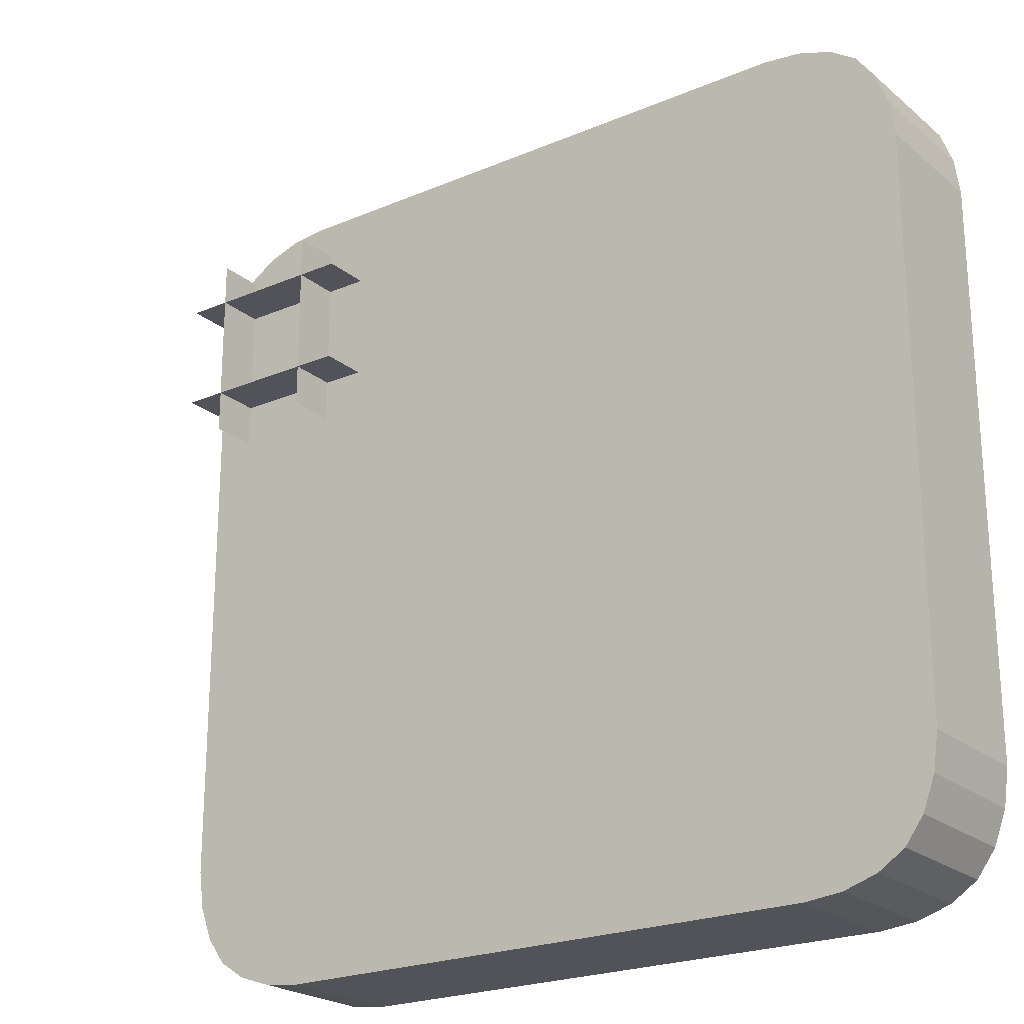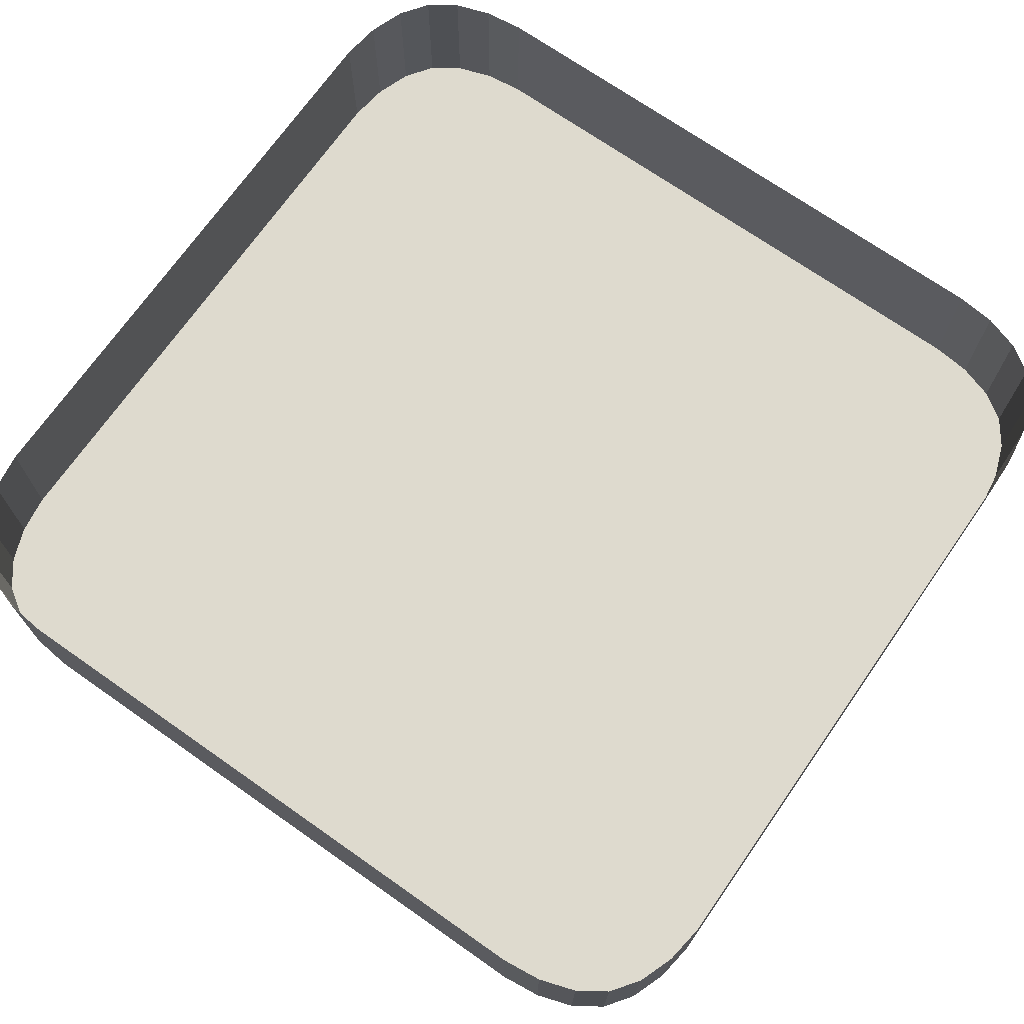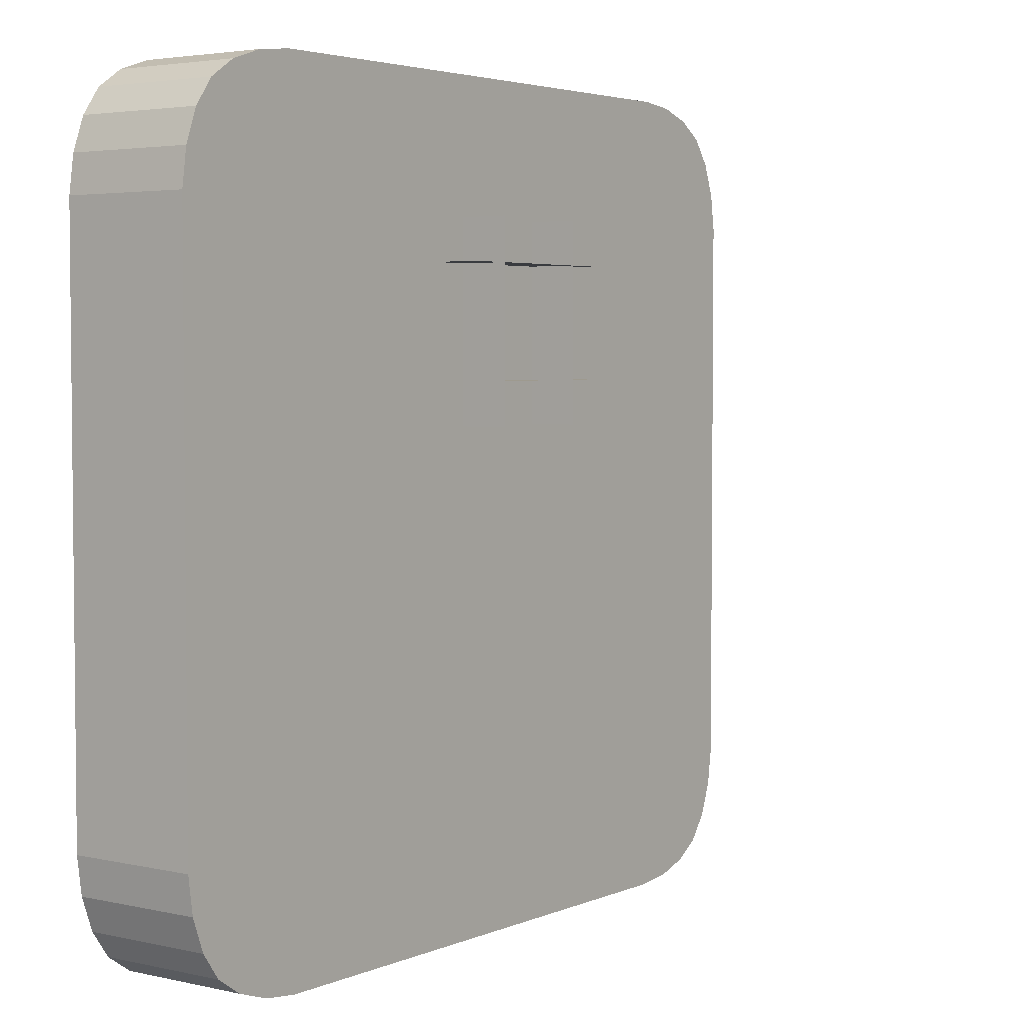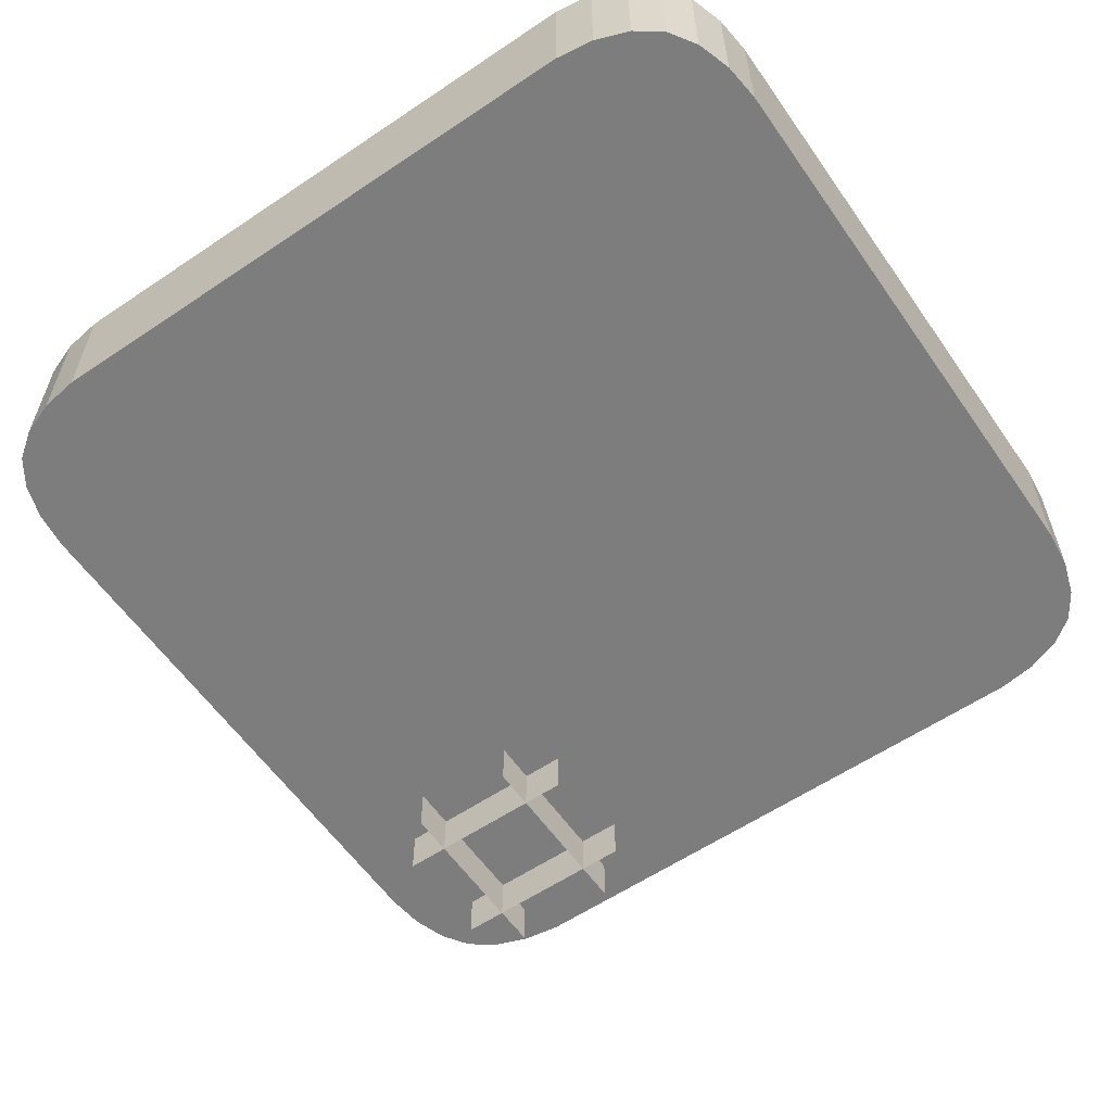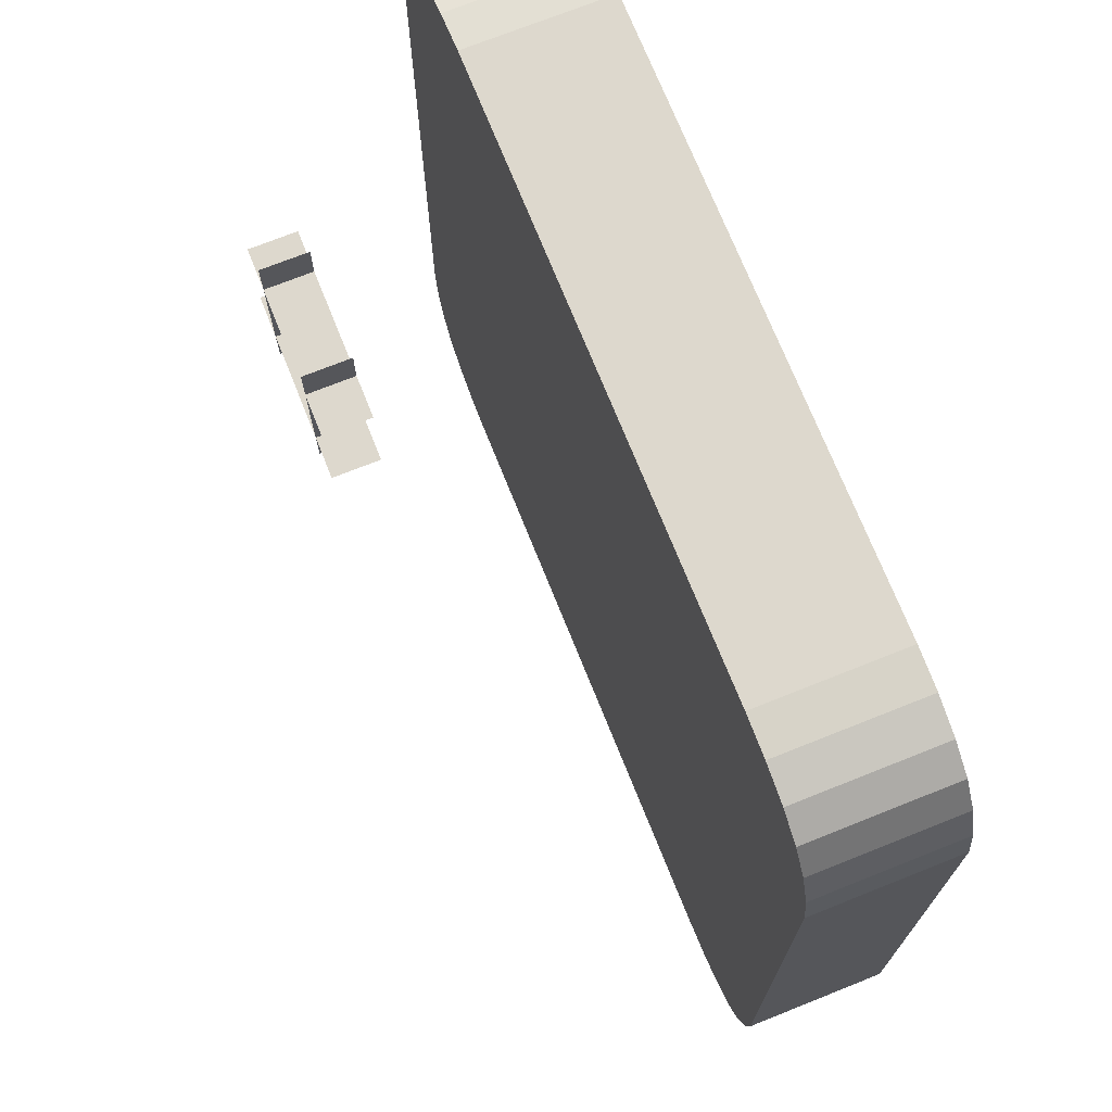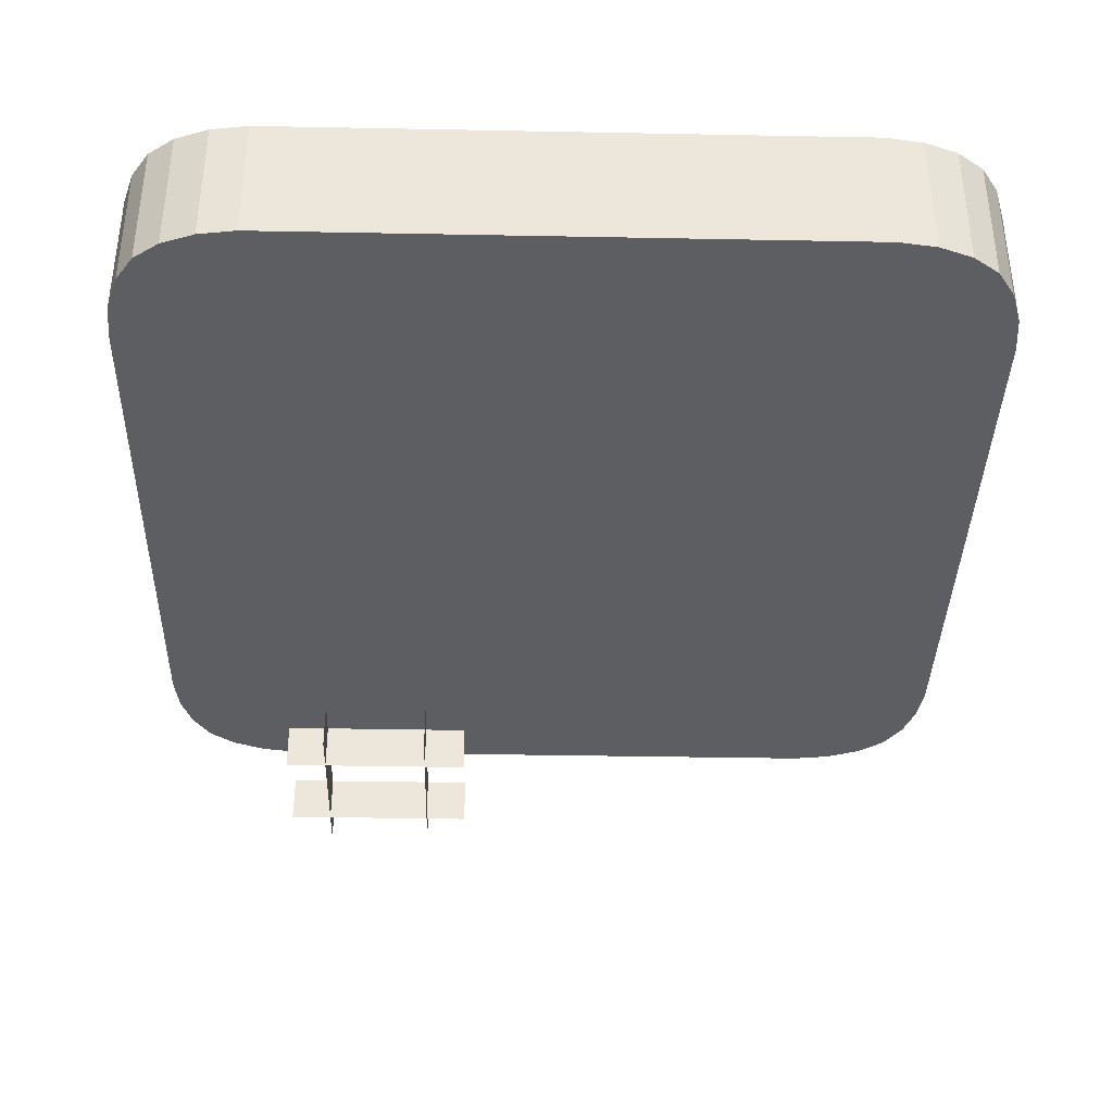
<metadata>
{"format":"obj","ext":"obj","renderer":"f3d","projection":"perspective","resolution":1024,"background":"white","views":[{"elev":-22.7,"azim":36.1,"up":"+Z"},{"elev":71.2,"azim":35.0,"up":"+Y"},{"elev":3.7,"azim":-53.6,"up":"+Z"},{"elev":-59.1,"azim":124.7,"up":"+Y"},{"elev":72.1,"azim":68.2,"up":"+Z"},{"elev":-37.6,"azim":88.6,"up":"+Y"}]}
</metadata>
<code>
o p19off
v -0.03038 -0.1069 0.04114
v -0.03038 -0.09279 0.04114
v -0.08695 -0.09279 0.04114
v -0.08695 -0.1069 0.04114
v -0.08695 -0.1069 0.07286
v -0.08695 -0.09279 0.07286
v -0.03038 -0.09279 0.07286
v -0.03038 -0.1069 0.07286
v -0.07452 -0.1069 0.02871
v -0.07452 -0.09279 0.02871
v -0.07452 -0.09279 0.08529
v -0.07452 -0.1069 0.08529
v -0.0428 -0.1069 0.08529
v -0.0428 -0.09279 0.08529
v -0.0428 -0.09279 0.02871
v -0.0428 -0.1069 0.02871
v -0.1307 -0.0442 -0.1027
v -0.1307 -0.001642 -0.1027
v -0.1269 -0.001642 -0.1134
v -0.1269 -0.0442 -0.1134
v 0.1308 -0.0442 -0.1034
v 0.1308 -0.001642 -0.1034
v 0.1325 -0.001642 -0.09161
v 0.1325 -0.0442 -0.09161
v -0.1269 -0.0442 -0.1134
v -0.1269 -0.001642 -0.1134
v -0.1209 -0.001642 -0.1217
v -0.1209 -0.0442 -0.1217
v -0.1209 -0.0442 -0.1217
v -0.1209 -0.001642 -0.1217
v -0.1125 -0.001642 -0.1274
v -0.1125 -0.0442 -0.1274
v -0.1125 -0.0442 -0.1274
v -0.1125 -0.001642 -0.1274
v -0.1017 -0.001642 -0.131
v -0.1017 -0.0442 -0.131
v 0.1325 -0.0442 0.09157
v 0.1325 -0.001642 0.09157
v 0.1309 -0.001642 0.1033
v 0.1309 -0.0442 0.1033
v 0.1017 -0.0442 0.1312
v 0.1017 -0.001642 0.1312
v 0.08983 -0.001642 0.1325
v 0.08983 -0.0442 0.1325
v 0.1125 -0.0442 0.1277
v 0.1125 -0.001642 0.1277
v 0.1017 -0.001642 0.1312
v 0.1017 -0.0442 0.1312
v -0.1307 -0.0442 0.1033
v -0.1307 -0.001642 0.1033
v -0.1324 -0.001642 0.09159
v -0.1324 -0.0442 0.09159
v 0.121 -0.0442 0.1221
v 0.121 -0.001642 0.1221
v 0.1125 -0.001642 0.1277
v 0.1125 -0.0442 0.1277
v 0.08983 -0.0442 -0.1324
v 0.08983 -0.001642 -0.1324
v 0.1017 -0.001642 -0.1312
v 0.1017 -0.0442 -0.1312
v -0.08986 -0.0442 -0.1324
v -0.08986 -0.001642 -0.1324
v 0.08983 -0.001642 -0.1324
v 0.08983 -0.0442 -0.1324
v 0.127 -0.0442 0.1139
v 0.127 -0.001642 0.1139
v 0.121 -0.001642 0.1221
v 0.121 -0.0442 0.1221
v 0.1017 -0.0442 -0.1312
v 0.1017 -0.001642 -0.1312
v 0.1125 -0.001642 -0.1277
v 0.1125 -0.0442 -0.1277
v -0.08987 -0.0442 0.1325
v -0.08987 -0.001642 0.1325
v -0.1018 -0.001642 0.1312
v -0.1018 -0.0442 0.1312
v 0.08983 -0.0442 0.1325
v 0.08983 -0.001642 0.1325
v -0.08987 -0.001642 0.1325
v -0.08987 -0.0442 0.1325
v 0.1309 -0.0442 0.1033
v 0.1309 -0.001642 0.1033
v 0.127 -0.001642 0.1139
v 0.127 -0.0442 0.1139
v 0.1125 -0.0442 -0.1277
v 0.1125 -0.001642 -0.1277
v 0.121 -0.001642 -0.1221
v 0.121 -0.0442 -0.1221
v -0.1018 -0.0442 0.1312
v -0.1018 -0.001642 0.1312
v -0.1125 -0.001642 0.1276
v -0.1125 -0.0442 0.1276
v -0.1017 -0.0442 -0.131
v -0.1017 -0.001642 -0.131
v -0.08986 -0.001642 -0.1324
v -0.08986 -0.0442 -0.1324
v 0.121 -0.0442 -0.1221
v 0.121 -0.001642 -0.1221
v 0.1269 -0.001642 -0.114
v 0.1269 -0.0442 -0.114
v -0.1125 -0.0442 0.1276
v -0.1125 -0.001642 0.1276
v -0.121 -0.001642 0.122
v -0.121 -0.0442 0.122
v 0.1269 -0.0442 -0.114
v 0.1269 -0.001642 -0.114
v 0.1308 -0.001642 -0.1034
v 0.1308 -0.0442 -0.1034
v -0.1324 -0.0442 0.09159
v -0.1324 -0.001642 0.09159
v -0.1324 -0.001642 -0.0907
v -0.1324 -0.0442 -0.0907
v -0.121 -0.0442 0.122
v -0.121 -0.001642 0.122
v -0.1269 -0.001642 0.1138
v -0.1269 -0.0442 0.1138
v -0.1324 -0.0442 -0.0907
v -0.1324 -0.001642 -0.0907
v -0.1307 -0.001642 -0.1027
v -0.1307 -0.0442 -0.1027
v 0.1325 -0.0442 -0.09161
v 0.1325 -0.001642 -0.09161
v 0.1325 -0.001642 0.09157
v 0.1325 -0.0442 0.09157
v -0.1209 -0.0442 -0.1217
v -0.1125 -0.0442 -0.1274
v -0.1017 -0.0442 -0.131
v -0.08986 -0.0442 -0.1324
v 0.08983 -0.0442 -0.1324
v 0.1017 -0.0442 -0.1312
v 0.1125 -0.0442 -0.1277
v 0.121 -0.0442 -0.1221
v 0.1269 -0.0442 -0.114
v 0.1308 -0.0442 -0.1034
v 0.1325 -0.0442 -0.09161
v 0.1325 -0.0442 0.09157
v 0.1309 -0.0442 0.1033
v 0.127 -0.0442 0.1139
v 0.121 -0.0442 0.1221
v 0.1125 -0.0442 0.1277
v 0.1017 -0.0442 0.1312
v 0.08983 -0.0442 0.1325
v -0.08987 -0.0442 0.1325
v -0.1018 -0.0442 0.1312
v -0.1125 -0.0442 0.1276
v -0.121 -0.0442 0.122
v -0.1269 -0.0442 0.1138
v -0.1307 -0.0442 0.1033
v -0.1324 -0.0442 0.09159
v -0.1324 -0.0442 -0.0907
v -0.1307 -0.0442 -0.1027
v -0.1269 -0.0442 -0.1134
v -0.1269 -0.0442 0.1138
v -0.1269 -0.001642 0.1138
v -0.1307 -0.001642 0.1033
v -0.1307 -0.0442 0.1033
f 3 2 1
f 4 3 1
f 7 6 5
f 8 7 5
f 11 10 9
f 12 11 9
f 15 14 13
f 16 15 13
f 19 18 17
f 20 19 17
f 23 22 21
f 24 23 21
f 27 26 25
f 28 27 25
f 31 30 29
f 32 31 29
f 35 34 33
f 36 35 33
f 39 38 37
f 40 39 37
f 43 42 41
f 44 43 41
f 47 46 45
f 48 47 45
f 51 50 49
f 52 51 49
f 55 54 53
f 56 55 53
f 59 58 57
f 60 59 57
f 63 62 61
f 64 63 61
f 67 66 65
f 68 67 65
f 71 70 69
f 72 71 69
f 75 74 73
f 76 75 73
f 79 78 77
f 80 79 77
f 83 82 81
f 84 83 81
f 87 86 85
f 88 87 85
f 91 90 89
f 92 91 89
f 95 94 93
f 96 95 93
f 99 98 97
f 100 99 97
f 103 102 101
f 104 103 101
f 107 106 105
f 108 107 105
f 111 110 109
f 112 111 109
f 115 114 113
f 116 115 113
f 119 118 117
f 120 119 117
f 123 122 121
f 124 123 121
f 127 126 125
f 128 127 125
f 129 128 125
f 130 129 125
f 131 130 125
f 132 131 125
f 133 132 125
f 134 133 125
f 135 134 125
f 136 135 125
f 137 136 125
f 138 137 125
f 139 138 125
f 140 139 125
f 141 140 125
f 142 141 125
f 143 142 125
f 144 143 125
f 145 144 125
f 146 145 125
f 147 146 125
f 148 147 125
f 149 148 125
f 150 149 125
f 151 150 125
f 152 151 125
f 155 154 153
f 156 155 153

</code>
